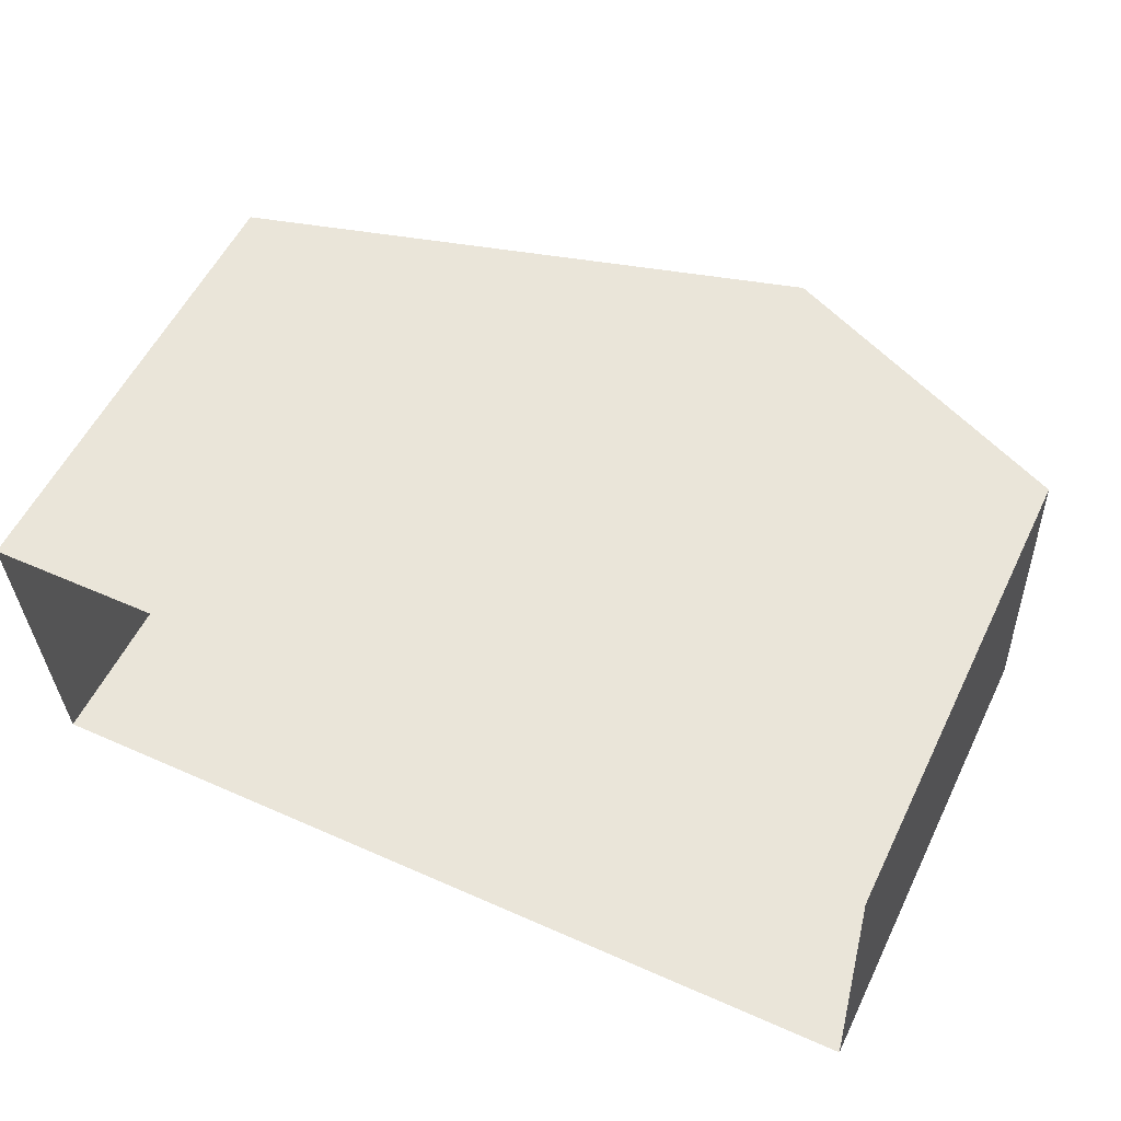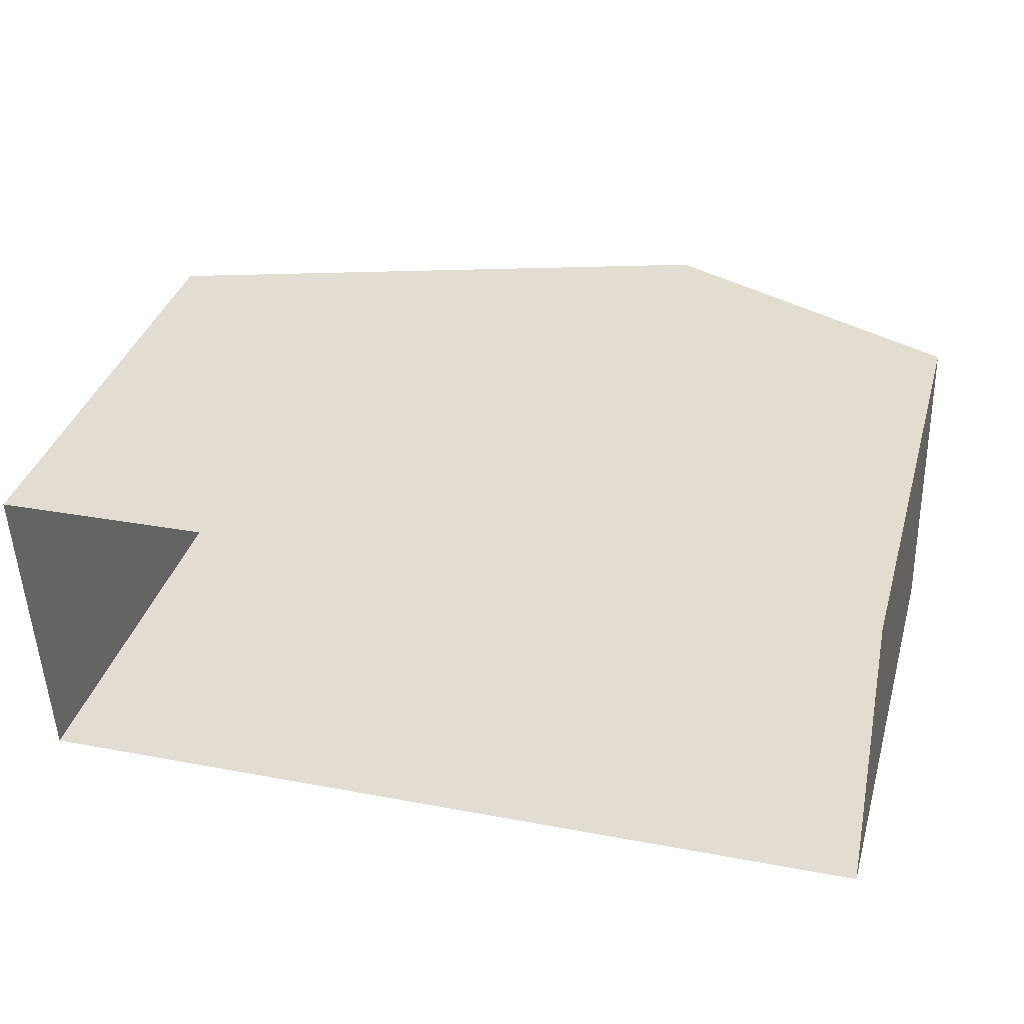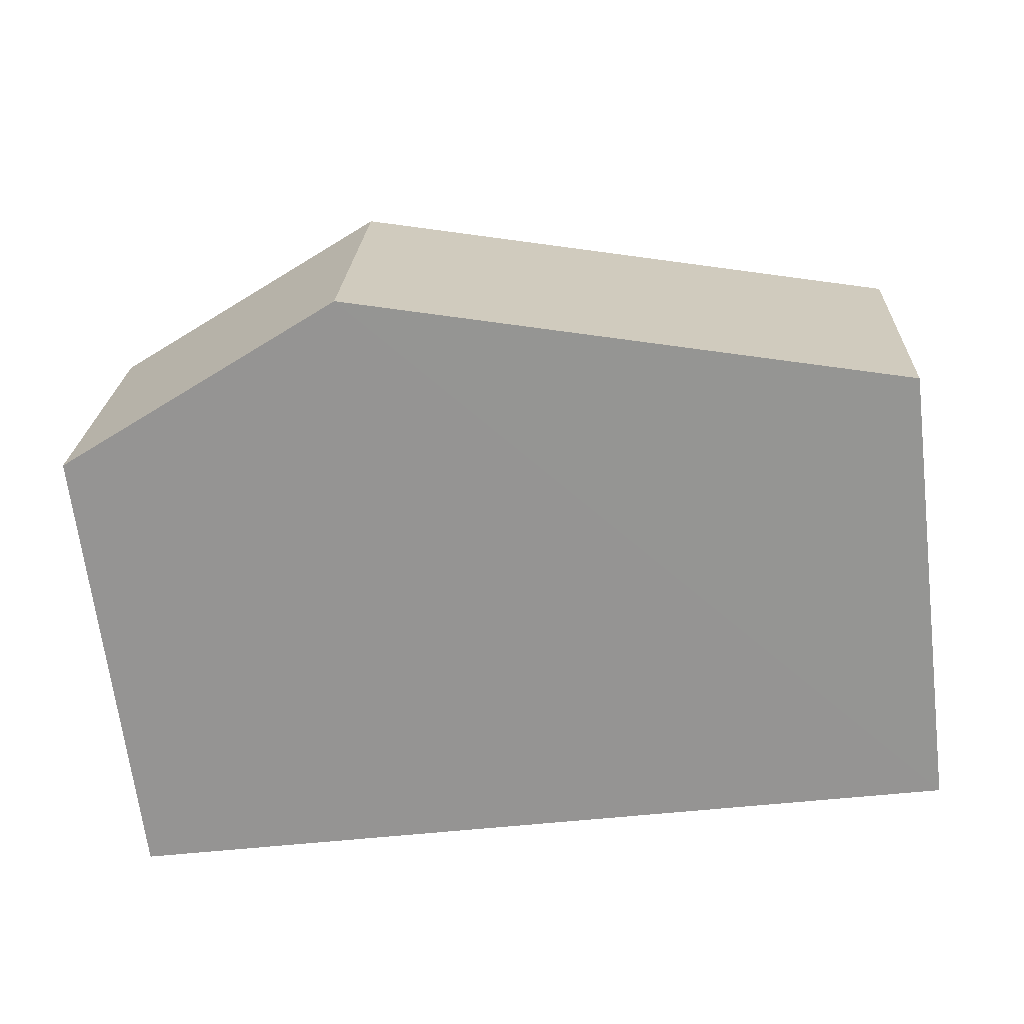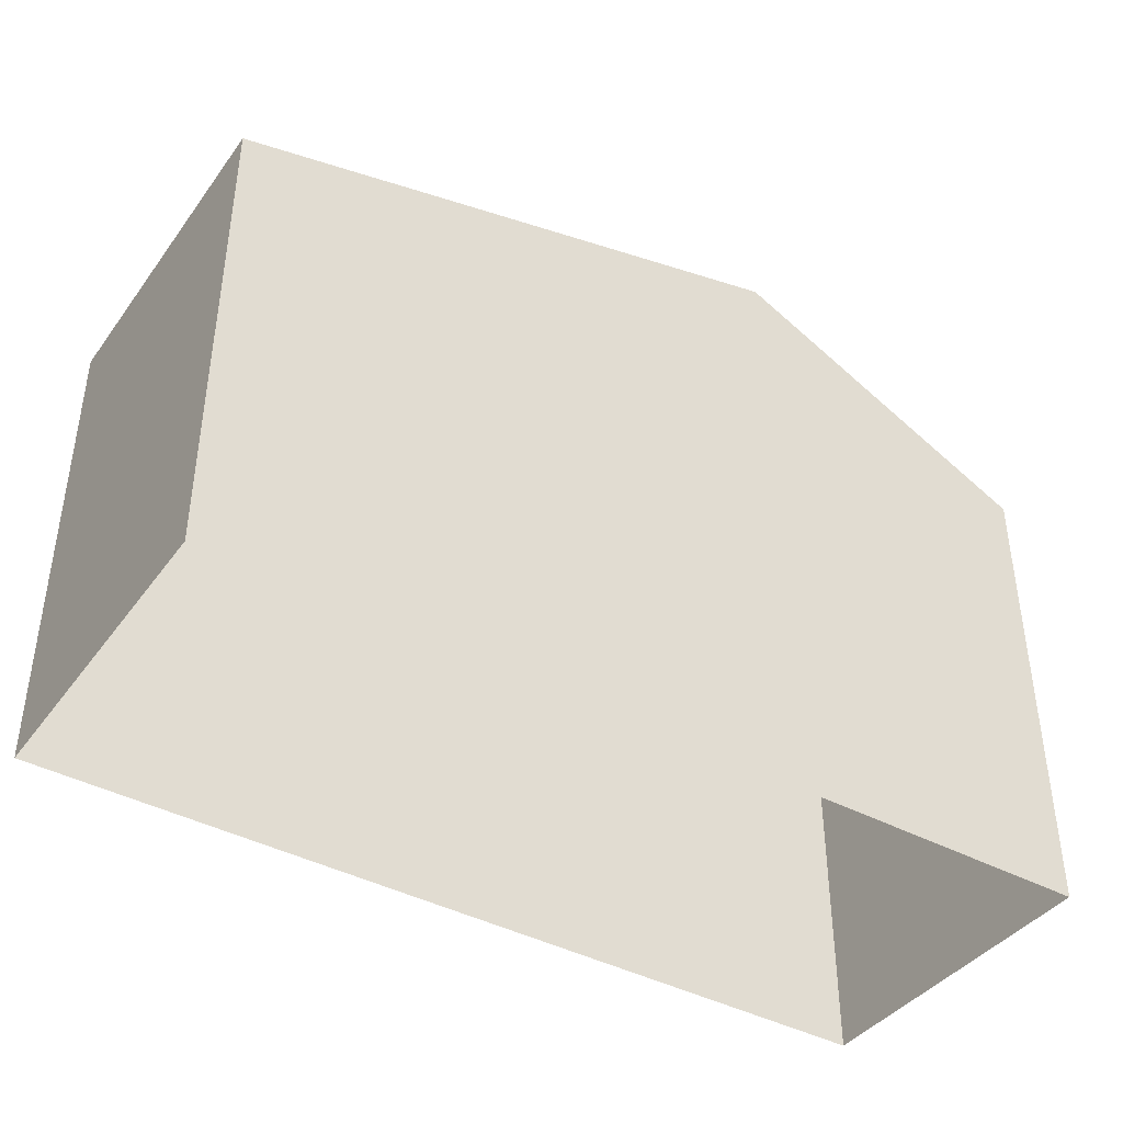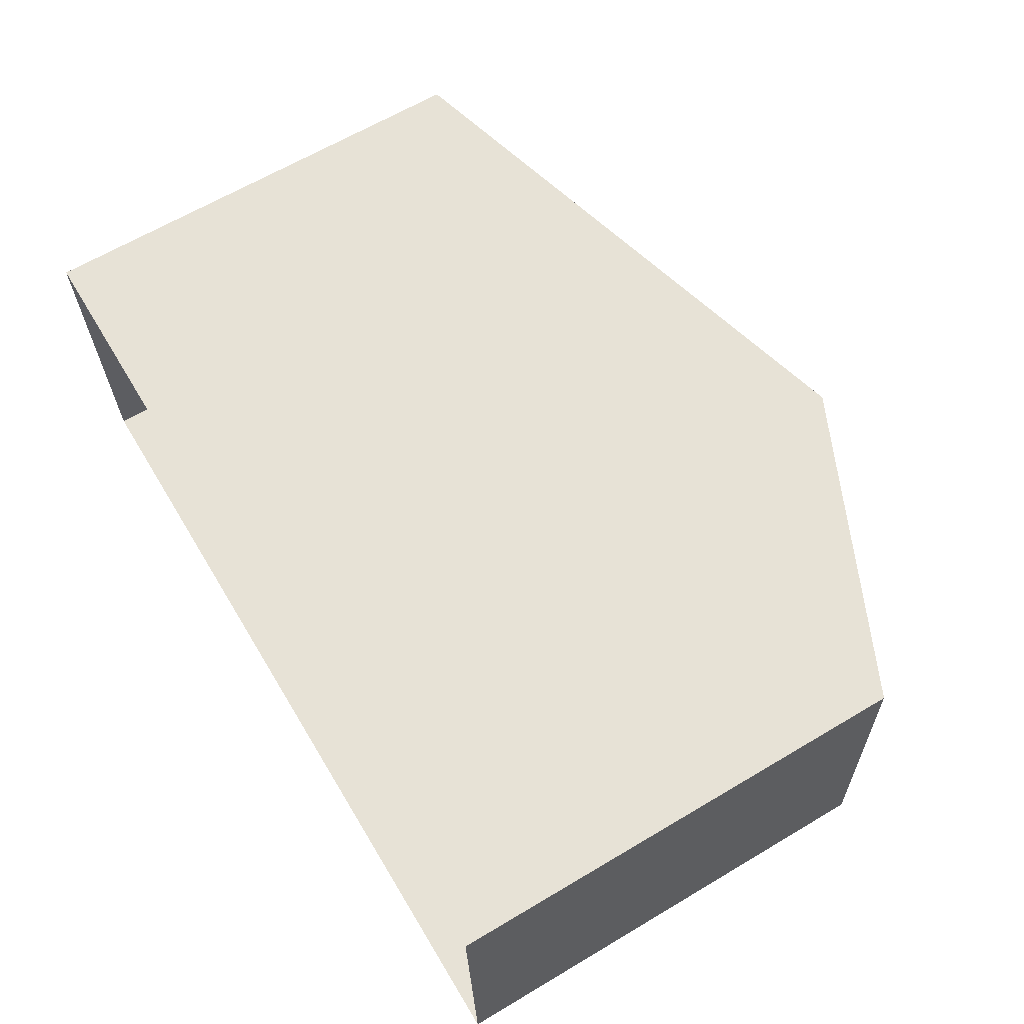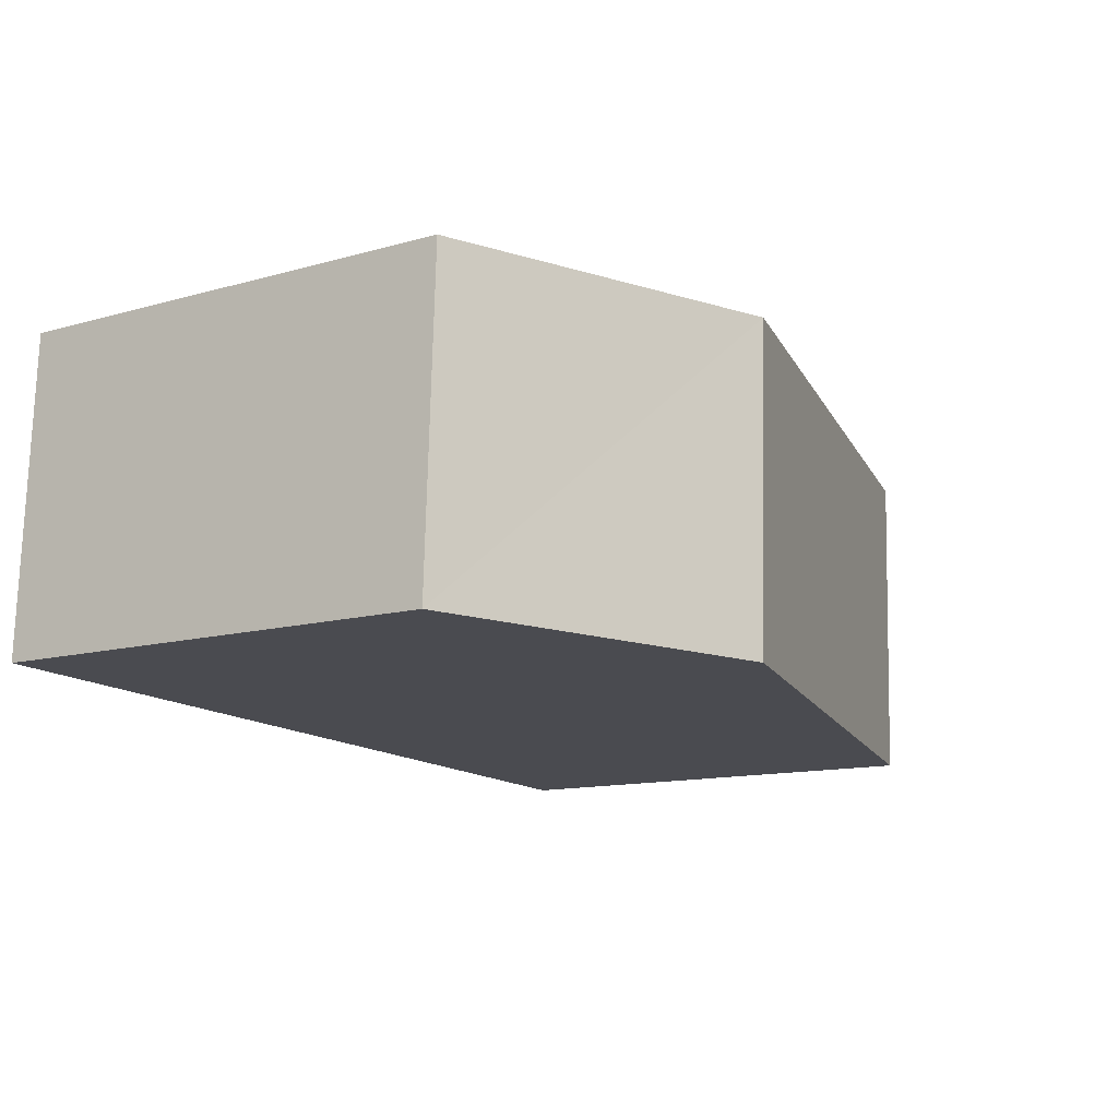
<metadata>
{"format":"obj","ext":"obj","renderer":"f3d","projection":"perspective","resolution":1024,"background":"white","views":[{"elev":56.3,"azim":-154.2,"up":"+Y"},{"elev":37.0,"azim":-164.2,"up":"+Y"},{"elev":-67.9,"azim":7.0,"up":"+Y"},{"elev":-41.1,"azim":144.4,"up":"+Z"},{"elev":64.4,"azim":-120.8,"up":"+Y"},{"elev":-12.4,"azim":-56.5,"up":"+Y"}]}
</metadata>
<code>
v -3.725e+05 -1.039e+05 30.17
v -3.725e+05 -1.039e+05 30.17
v -3.725e+05 -1.039e+05 30.17
v -3.725e+05 -1.039e+05 30.17
v -3.725e+05 -1.039e+05 38.13
v -3.725e+05 -1.039e+05 36.28
v -3.725e+05 -1.039e+05 38.13
v -3.725e+05 -1.039e+05 36.28
v -3.725e+05 -1.039e+05 36.28
v -3.725e+05 -1.039e+05 36.28
f 1 2 3
f 4 1 3
f 5 6 7
f 5 8 6
f 9 10 5
f 7 9 5
f 6 4 3
f 6 8 4
f 10 1 5
f 1 4 5
f 4 8 5
f 6 3 7
f 3 2 7
f 2 9 7
f 10 2 1
f 10 9 2

</code>
